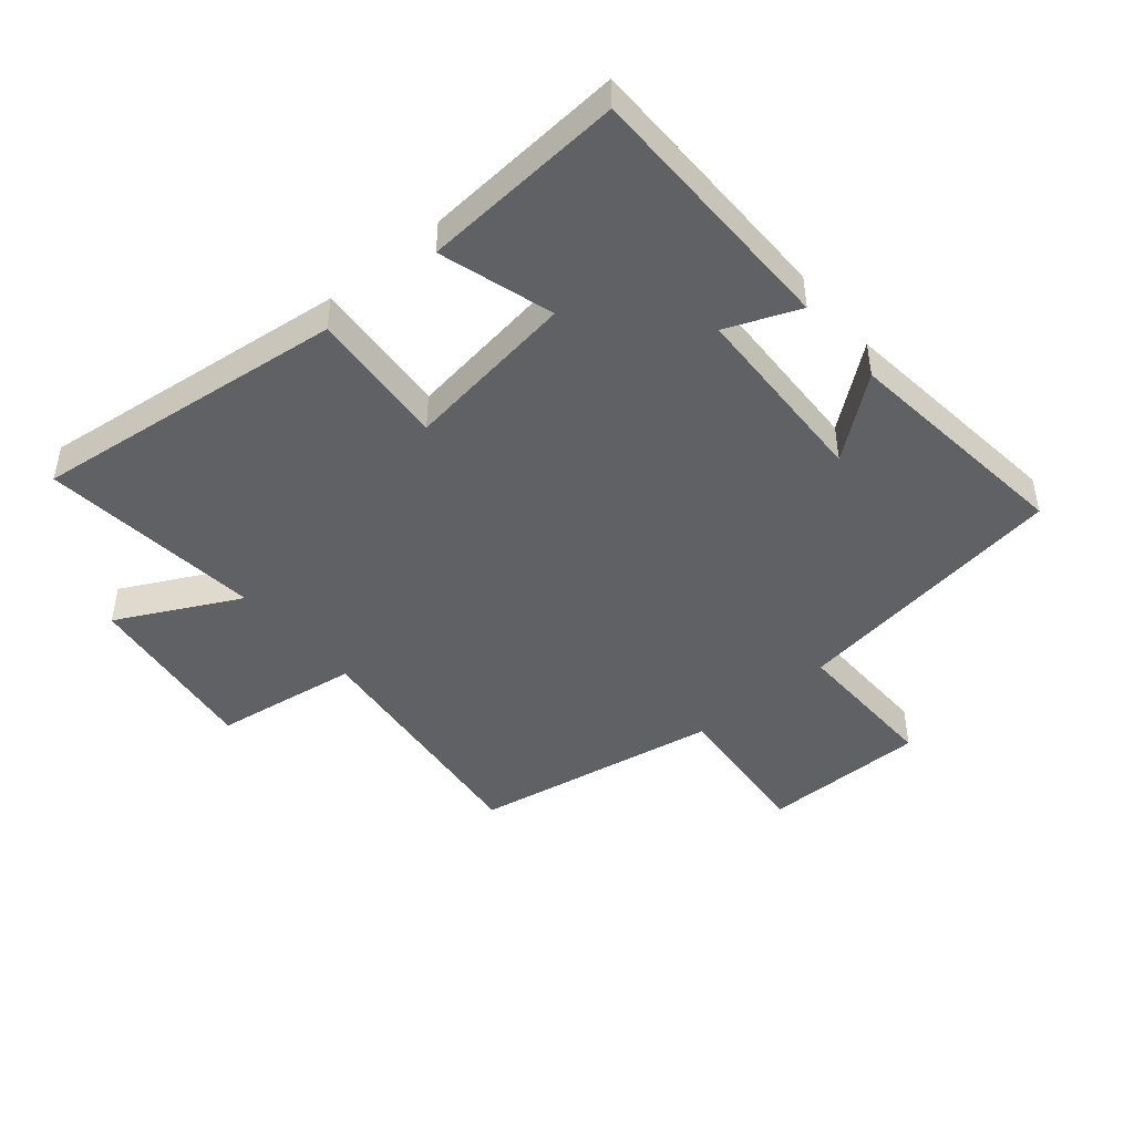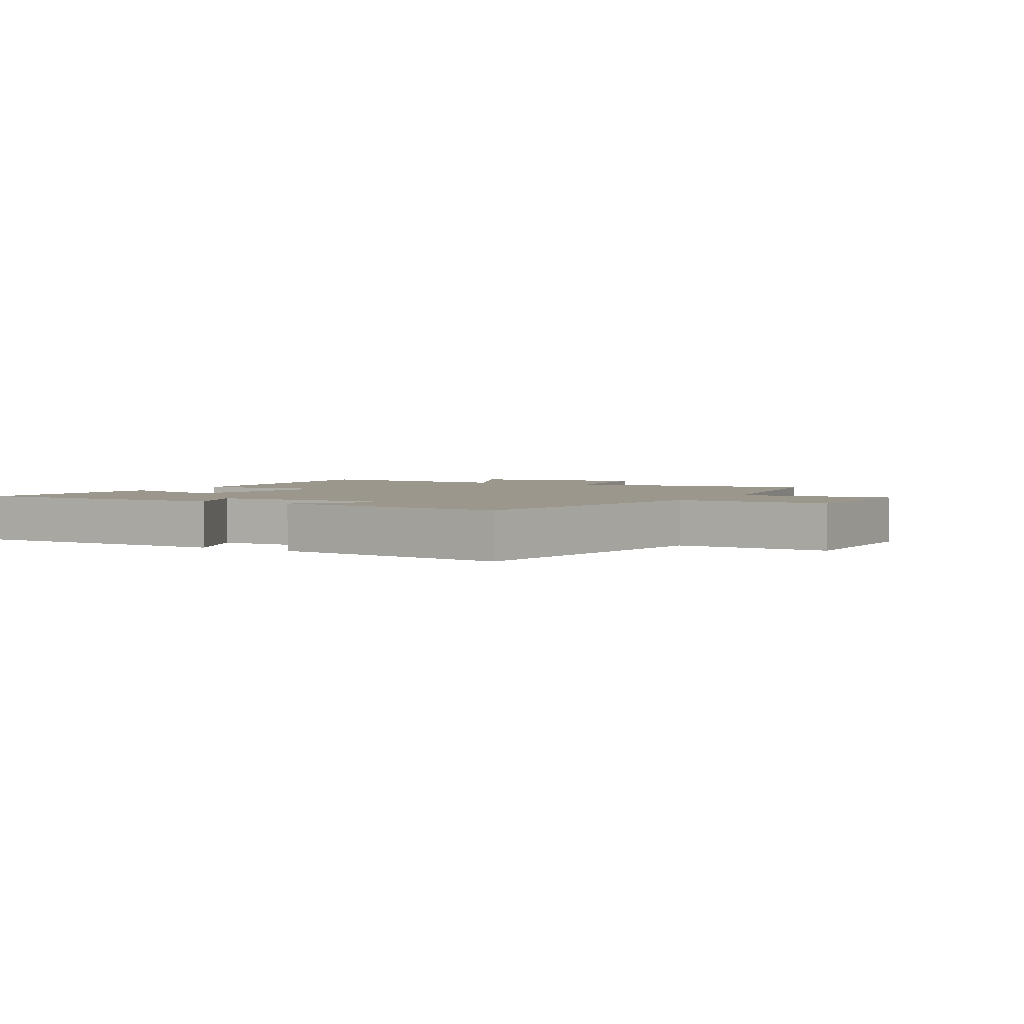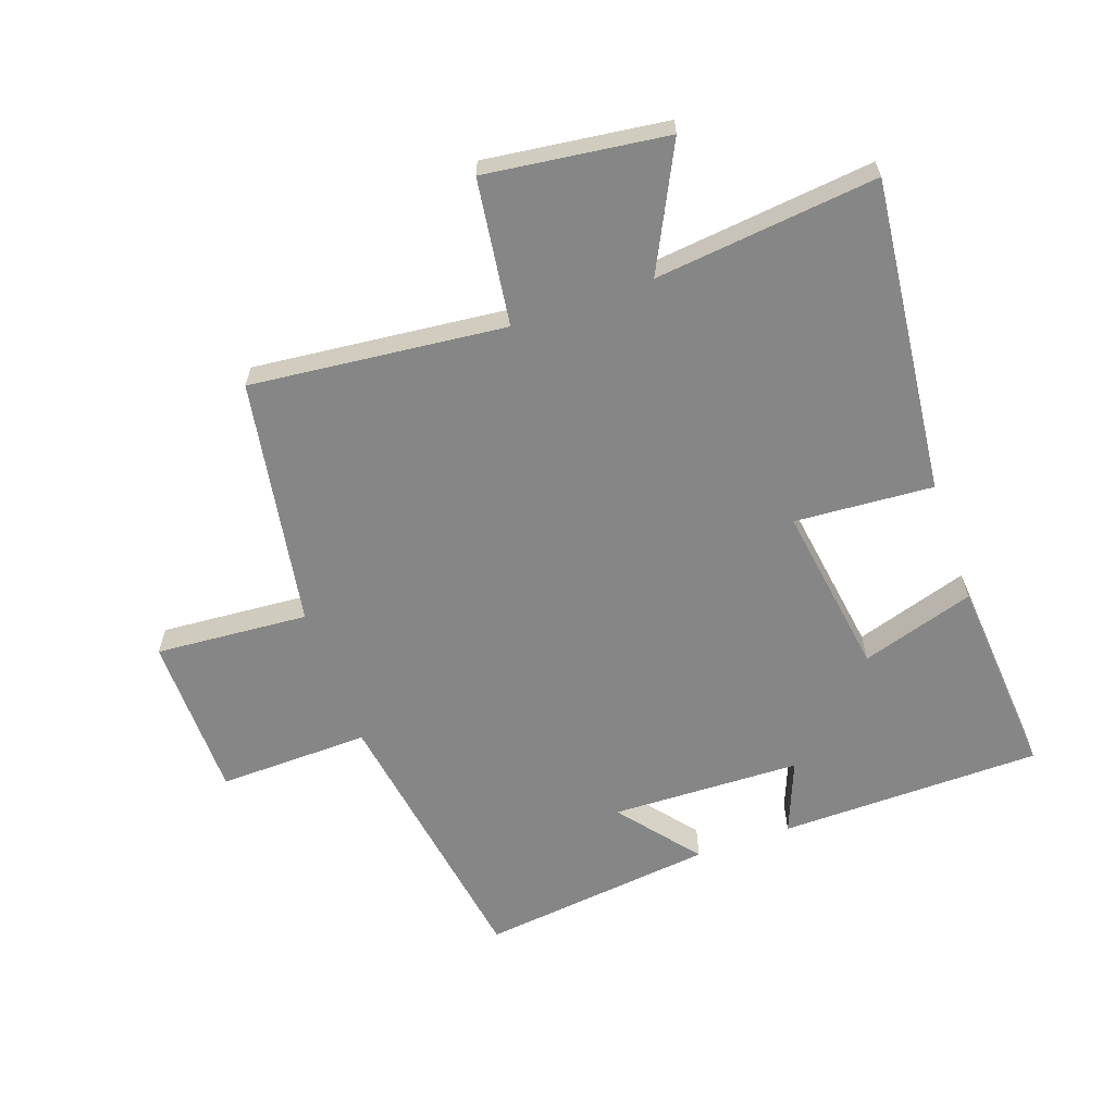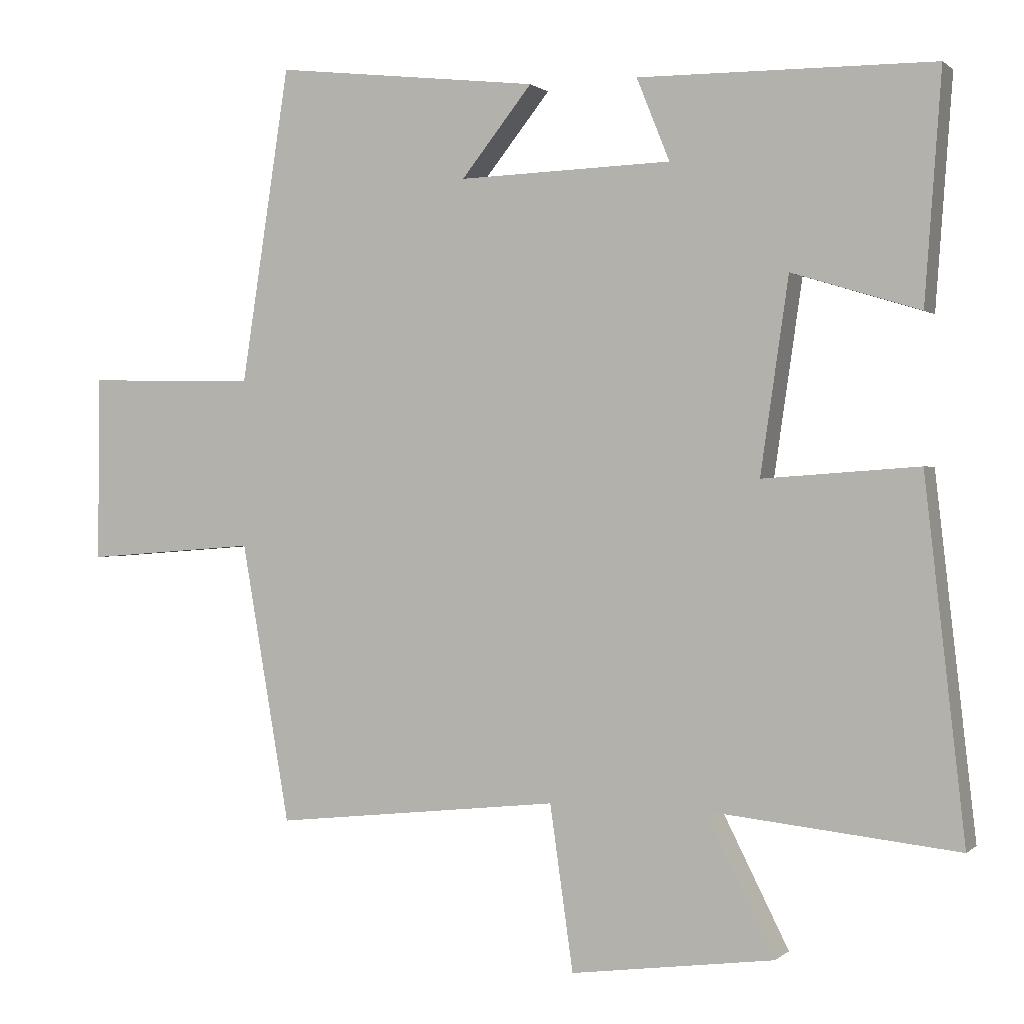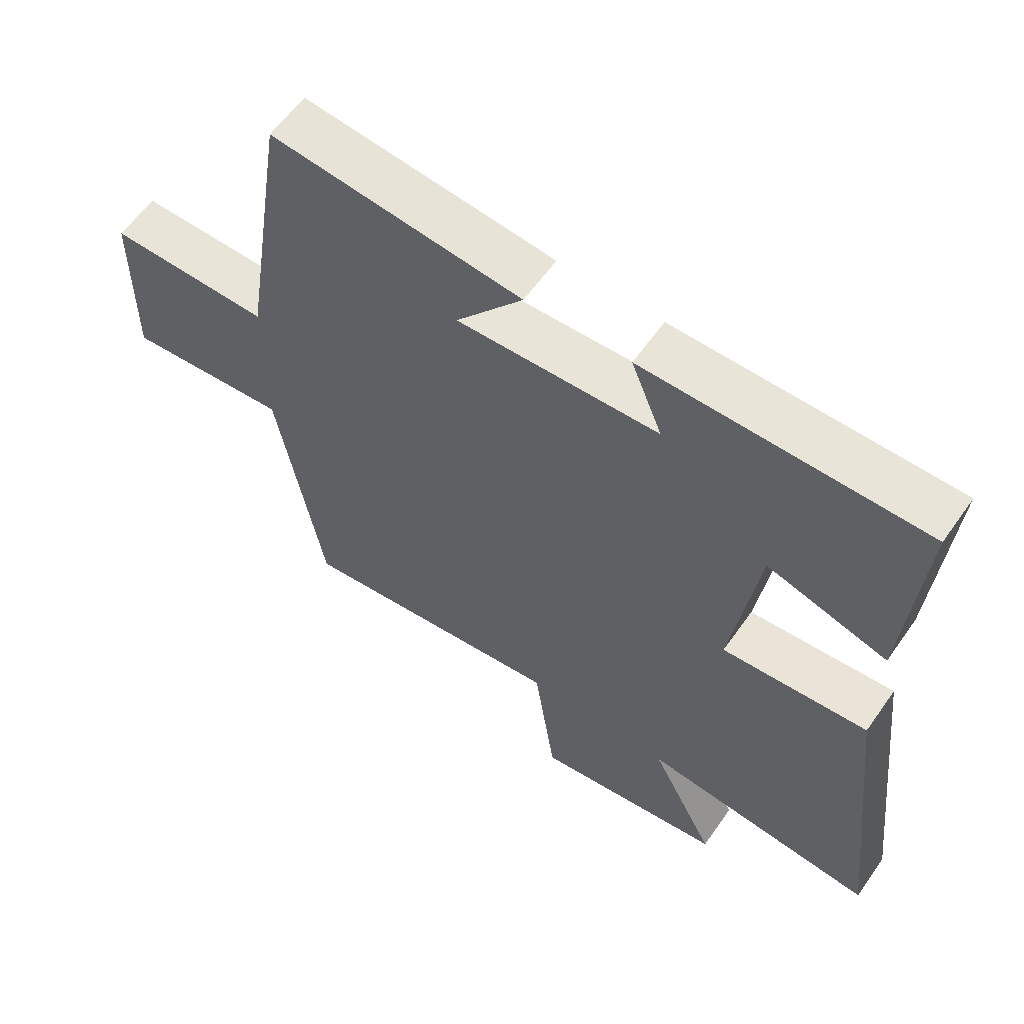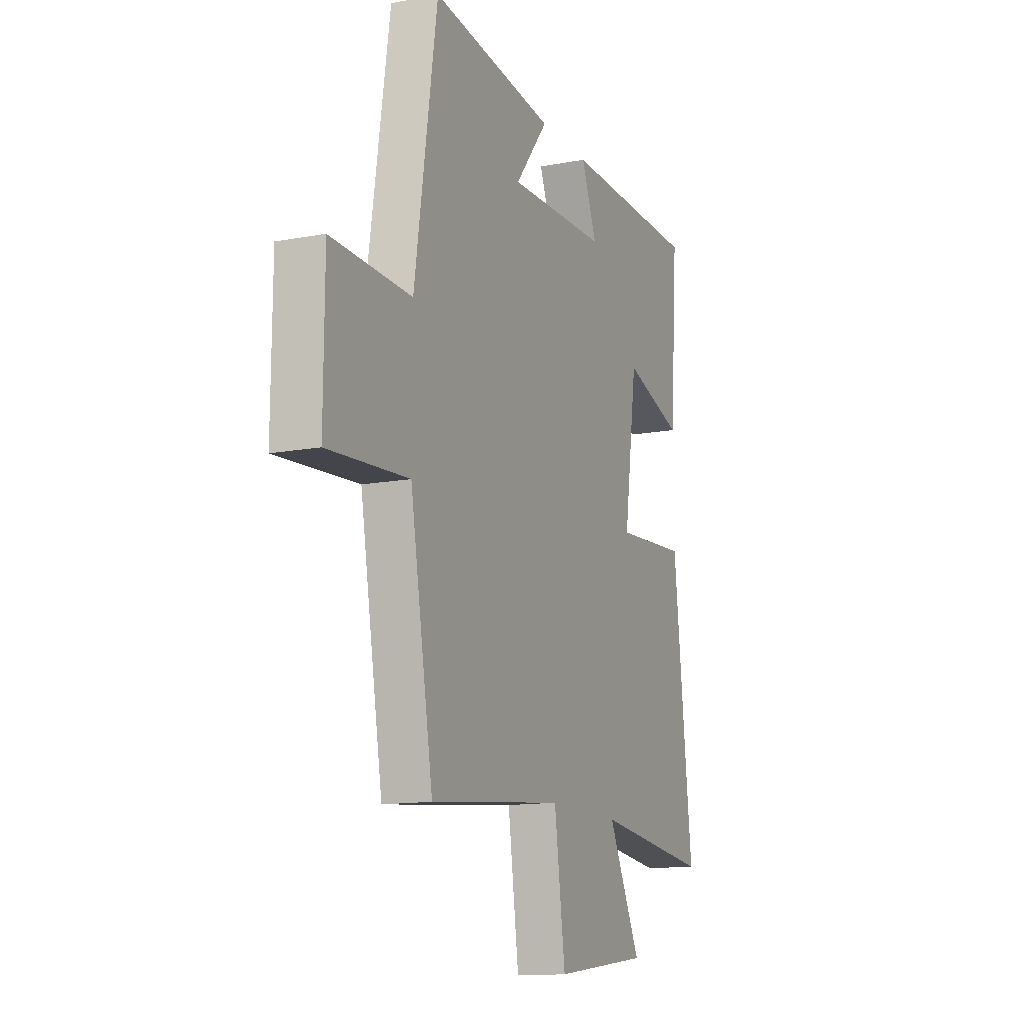
<metadata>
{"format":"obj","ext":"obj","renderer":"f3d","projection":"perspective","resolution":1024,"background":"white","views":[{"elev":-45.7,"azim":-50.1,"up":"+Y"},{"elev":2.6,"azim":29.8,"up":"+Y"},{"elev":-62.1,"azim":-160.4,"up":"+Y"},{"elev":0.6,"azim":-158.5,"up":"+Z"},{"elev":59.9,"azim":-145.1,"up":"+Z"},{"elev":-13.5,"azim":113.0,"up":"+Z"}]}
</metadata>
<code>
v 0.431 0.07 -0.544
v 0.023 0.07 -0.5
v -0.01 0.07 -0.734
v -0.3 0.07 -0.696
v -0.201 0.07 -0.5
v -0.557 0.07 -0.538
v -0.5 0.07 -0.033
v -0.278 0.07 -0.049
v -0.318 0.07 0.227
v -0.5 0.07 0.171
v -0.524 0.07 0.496
v -0.103 0.07 0.5
v -0.15 0.07 0.383
v 0.154 0.07 0.373
v 0.053 0.07 0.5
v 0.431 0.07 0.543
v 0.5 0.07 0.094
v 0.743 0.07 0.099
v 0.745 0.07 -0.165
v 0.5 0.07 -0.146
v 0.431 0 -0.544
v 0.023 0 -0.5
v -0.01 0 -0.734
v -0.3 0 -0.696
v -0.201 0 -0.5
v -0.557 0 -0.538
v -0.5 0 -0.033
v -0.278 0 -0.049
v -0.318 0 0.227
v -0.5 0 0.171
v -0.524 0 0.496
v -0.103 0 0.5
v -0.15 0 0.383
v 0.154 0 0.373
v 0.053 0 0.5
v 0.431 0 0.543
v 0.5 0 0.094
v 0.743 0 0.099
v 0.745 0 -0.165
v 0.5 0 -0.146
f 17 18 19 20
f 17 20 1 2
f 14 15 16 17
f 13 14 17 2
f 10 11 12 13
f 9 10 13
f 8 9 13 2
f 5 6 7 8
f 5 8 2 3
f 3 4 5
f 40 39 38 37
f 22 21 40 37
f 37 36 35 34
f 22 37 34 33
f 33 32 31 30
f 33 30 29
f 22 33 29 28
f 28 27 26 25
f 23 22 28 25
f 25 24 23
f 1 21 22 2
f 2 22 23 3
f 3 23 24 4
f 4 24 25 5
f 5 25 26 6
f 6 26 27 7
f 7 27 28 8
f 8 28 29 9
f 9 29 30 10
f 10 30 31 11
f 11 31 32 12
f 12 32 33 13
f 13 33 34 14
f 14 34 35 15
f 15 35 36 16
f 16 36 37 17
f 17 37 38 18
f 18 38 39 19
f 19 39 40 20
f 20 40 21 1

</code>
